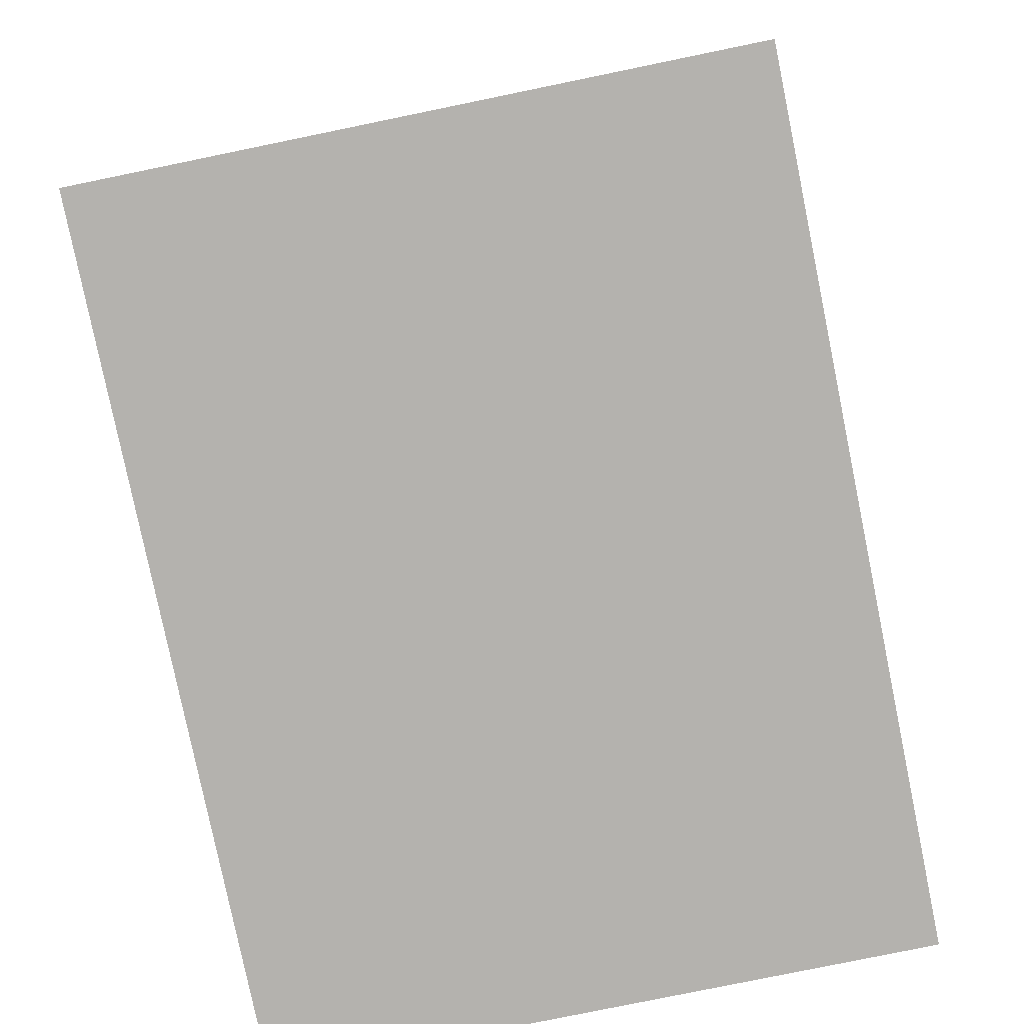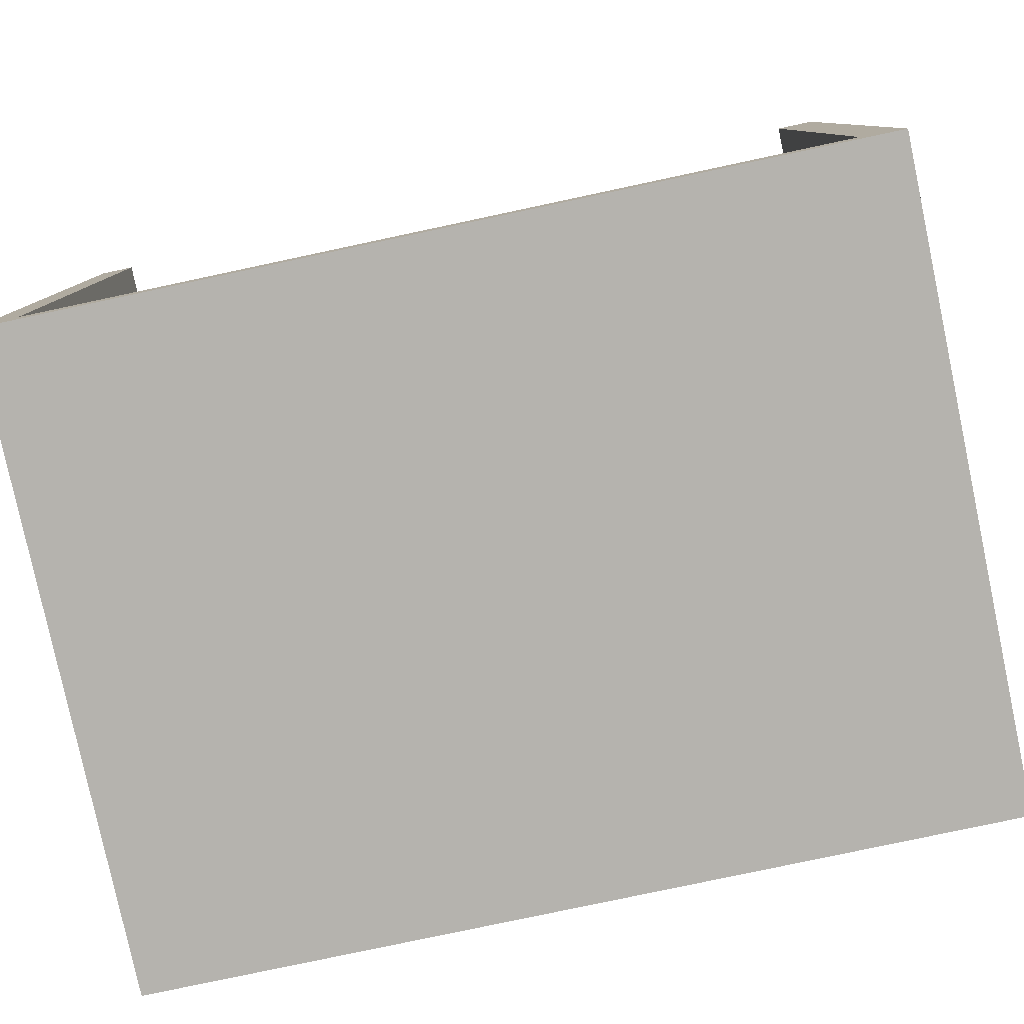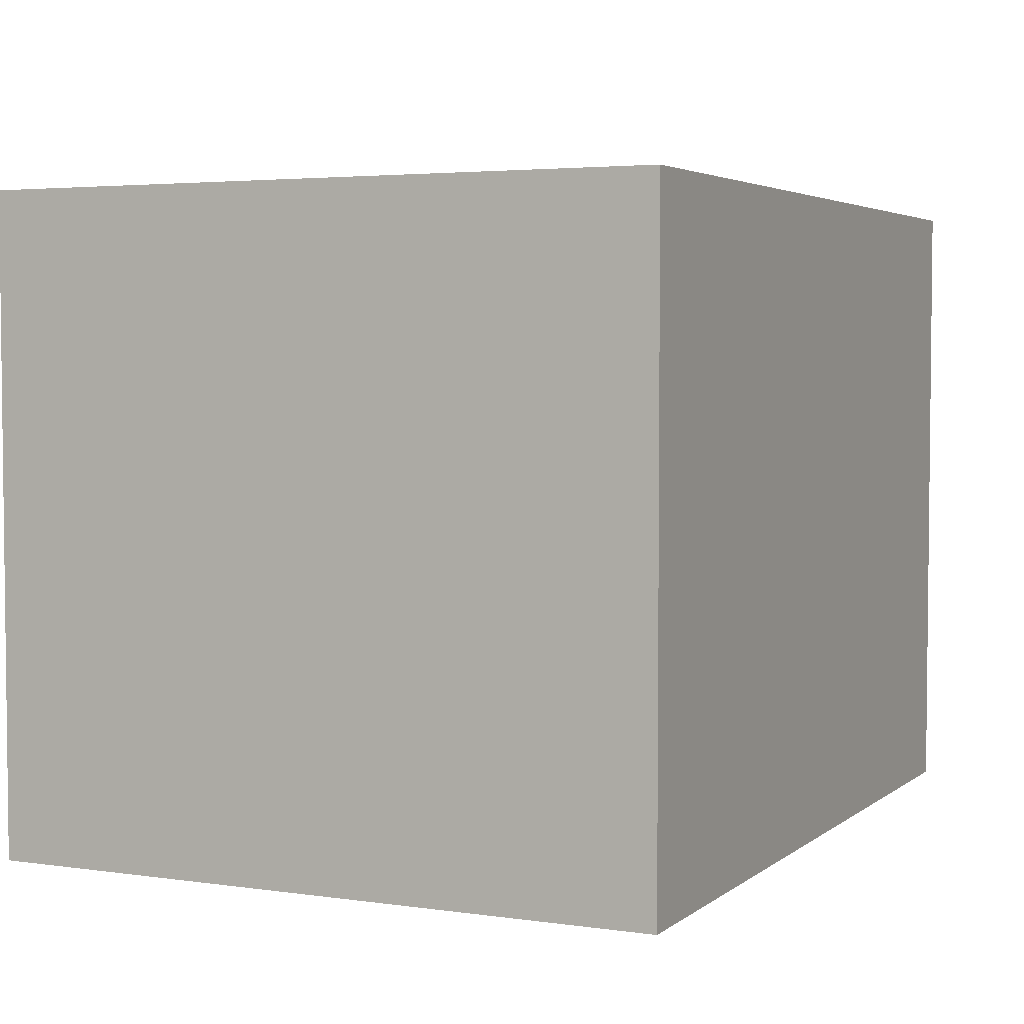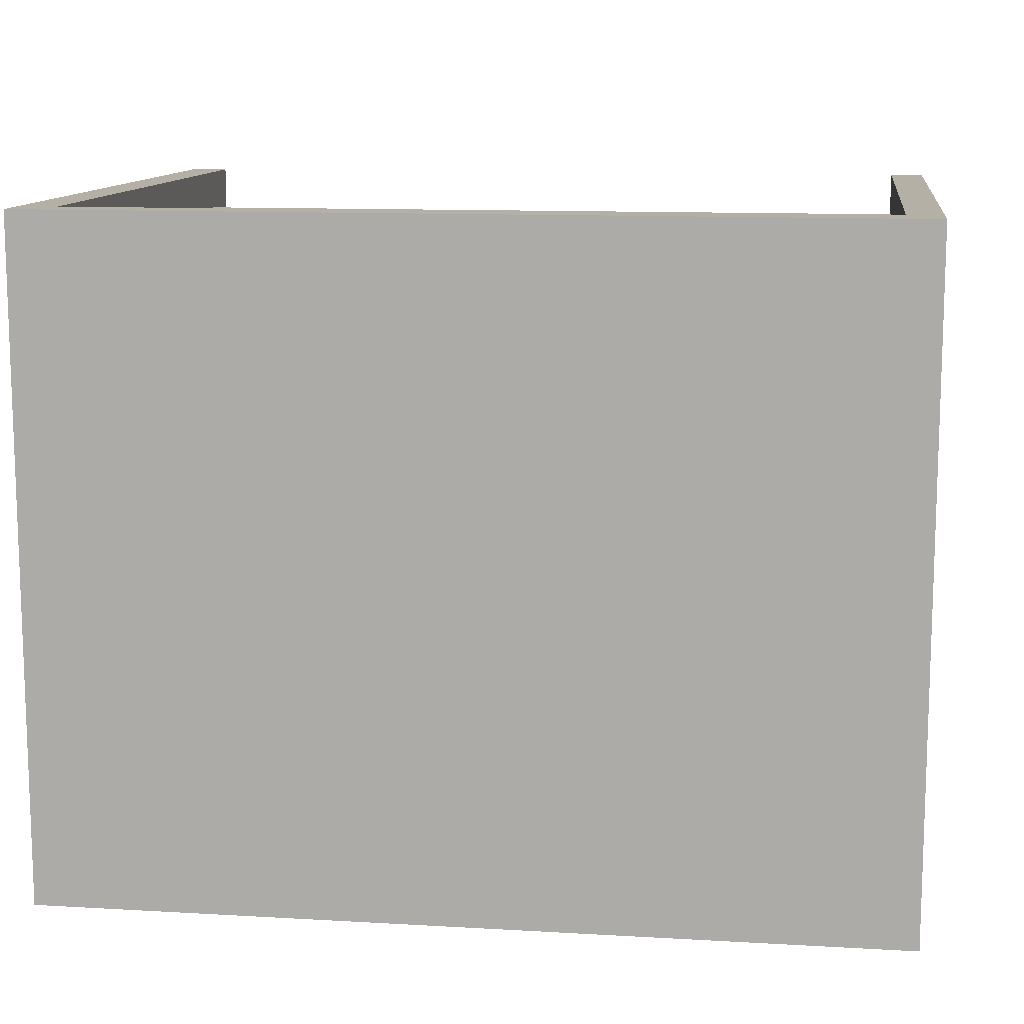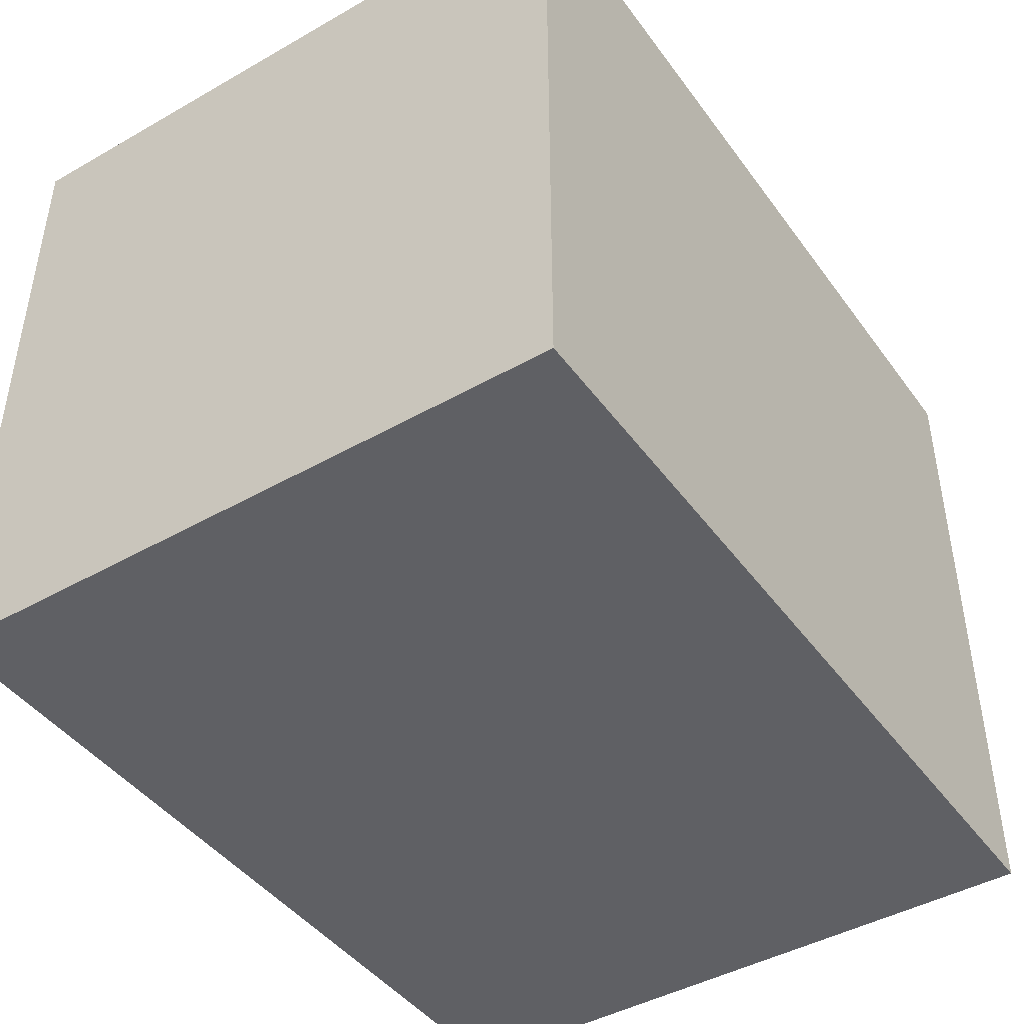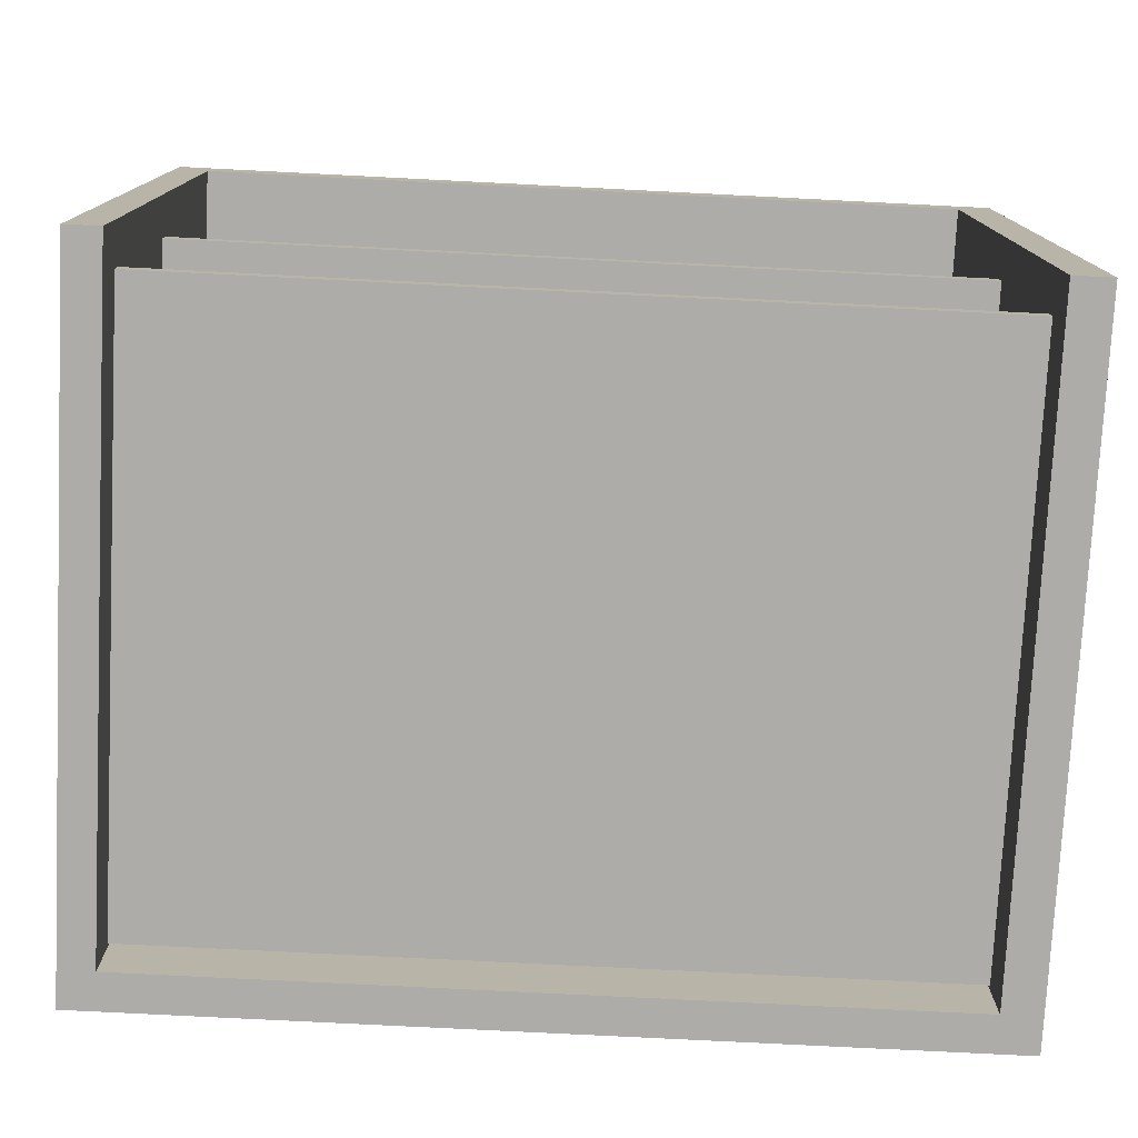
<metadata>
{"format":"obj","ext":"obj","renderer":"f3d","projection":"perspective","resolution":1024,"background":"white","views":[{"elev":-79.8,"azim":101.6,"up":"+Z"},{"elev":-79.9,"azim":12.0,"up":"+Z"},{"elev":3.8,"azim":115.4,"up":"+Y"},{"elev":11.7,"azim":-172.1,"up":"+Z"},{"elev":-44.2,"azim":123.6,"up":"+Z"},{"elev":-77.0,"azim":-2.9,"up":"+Y"}]}
</metadata>
<code>
v -3.282 -0.07619 2.352
v 3.282 -0.07619 2.352
v -3.282 0.05729 2.352
v 3.282 0.05729 2.352
v -3.282 0.05729 -2.352
v 3.282 0.05729 -2.352
v -3.282 -0.07619 -2.352
v 3.282 -0.07619 -2.352
v -3.282 -2.108 2.352
v 3.282 -2.108 2.352
v -3.282 -1.975 2.352
v 3.282 -1.975 2.352
v -3.282 -1.975 -2.352
v 3.282 -1.975 -2.352
v -3.282 -2.108 -2.352
v 3.282 -2.108 -2.352
v -3.373 2.553 2.674
v 3.373 2.553 2.674
v -3.373 2.258 2.674
v 3.373 2.258 2.674
v -3.373 2.258 -2.674
v 3.373 2.258 -2.674
v -3.373 2.553 -2.674
v 3.373 2.553 -2.674
v 3.07 2.553 2.674
v 3.07 2.258 2.674
v 3.07 2.258 -2.674
v 3.07 2.553 -2.674
v -3.103 2.553 2.674
v -3.103 2.258 2.674
v -3.103 2.258 -2.674
v -3.103 2.553 -2.674
v 3.07 2.553 -2.384
v -3.103 2.553 -2.384
v -3.373 2.553 -2.384
v -3.373 2.258 -2.384
v -3.103 2.258 -2.384
v 3.07 2.258 -2.384
v 3.373 2.258 -2.384
v 3.373 2.553 -2.384
v -3.373 -2.553 -2.384
v -3.103 -2.553 -2.384
v -3.103 -2.553 -2.674
v -3.373 -2.553 -2.674
v 3.07 -2.553 -2.384
v 3.07 -2.553 -2.674
v 3.373 -2.553 -2.384
v 3.373 -2.553 -2.674
v -3.373 -2.553 2.674
v -3.103 -2.553 2.674
v 3.07 -2.553 2.674
v 3.373 -2.553 2.674
f 1 2 4 3
f 3 4 6 5
f 5 6 8 7
f 7 8 2 1
f 2 8 6 4
f 7 1 3 5
f 9 10 12 11
f 11 12 14 13
f 13 14 16 15
f 15 16 10 9
f 10 16 14 12
f 15 9 11 13
f 17 19 30 29
f 41 44 43 42
f 21 23 32 31
f 23 35 34 32
f 40 39 22 24
f 23 21 36 35
f 25 26 20 18
f 46 48 47 45
f 28 24 22 27
f 40 24 28 33
f 29 30 26 25
f 43 46 45 42
f 32 28 27 31
f 34 33 28 32
f 29 25 33 34
f 35 17 29 34
f 36 19 17 35
f 49 41 42 50
f 38 26 30 37
f 47 52 51 45
f 18 20 39 40
f 25 18 40 33
f 31 43 44 21
f 21 44 41 36
f 39 47 48 22
f 22 48 46 27
f 37 42 45 38
f 27 46 43 31
f 19 49 50 30
f 30 50 42 37
f 36 41 49 19
f 38 45 51 26
f 26 51 52 20
f 20 52 47 39

</code>
